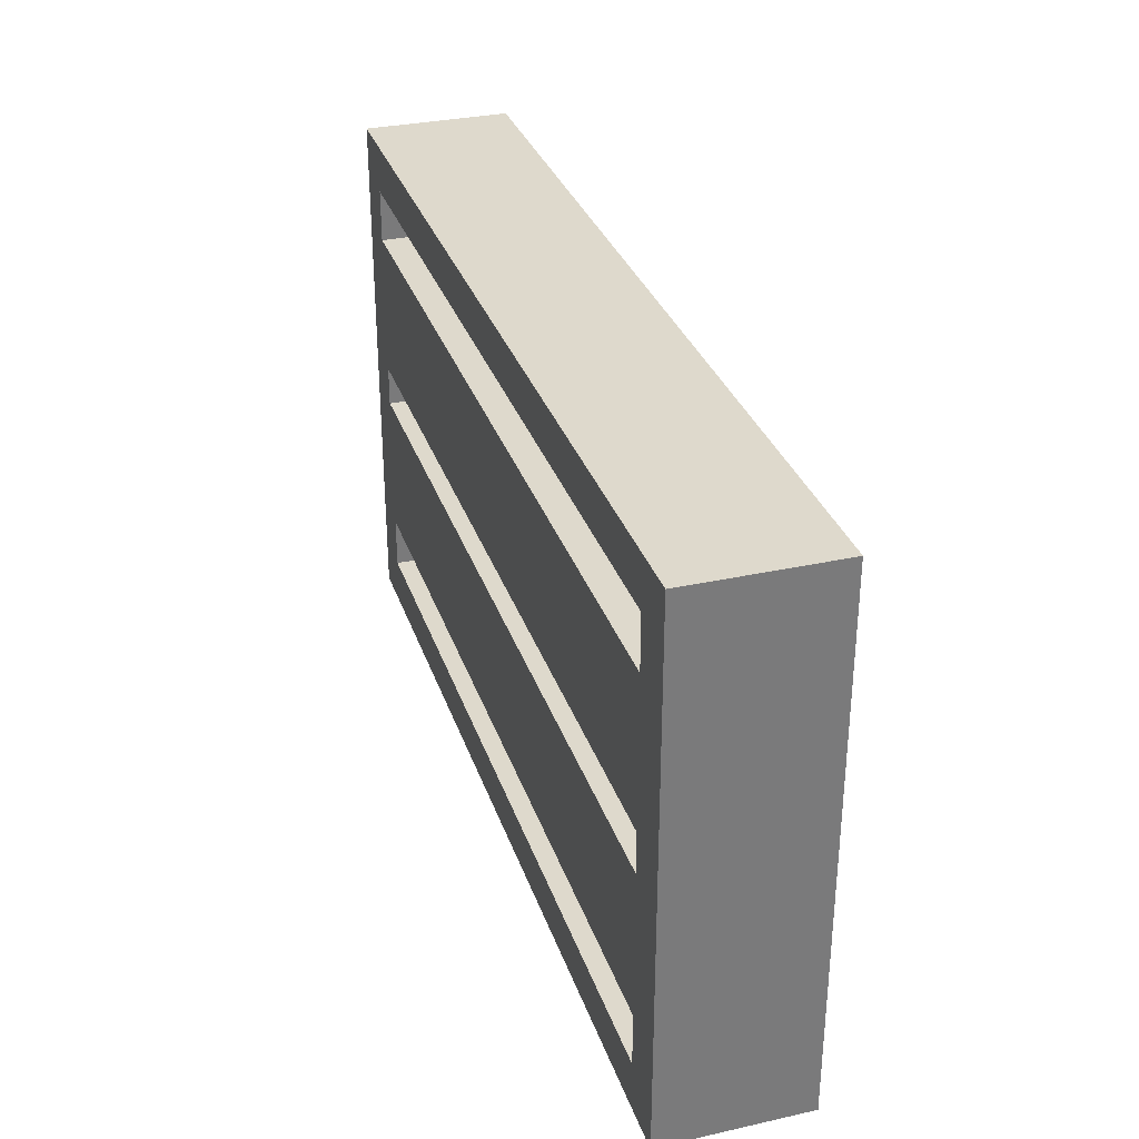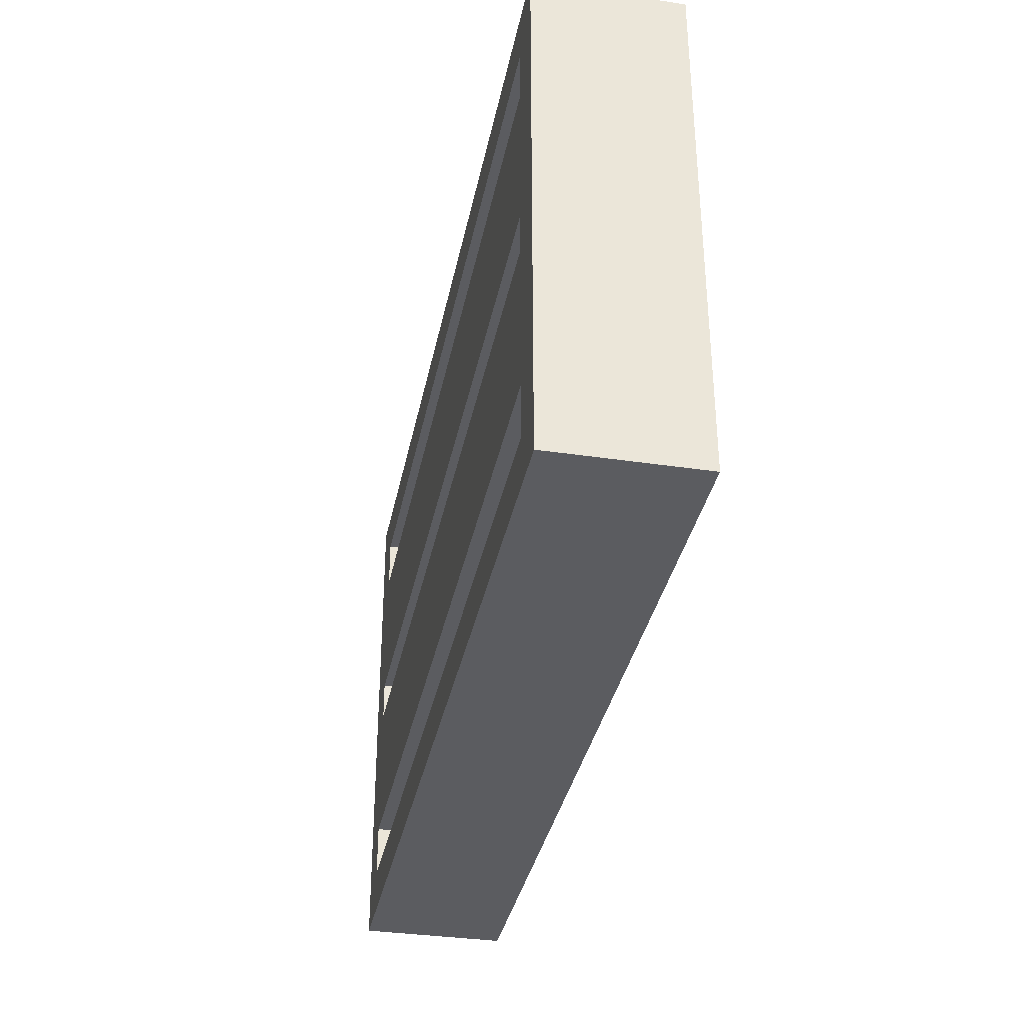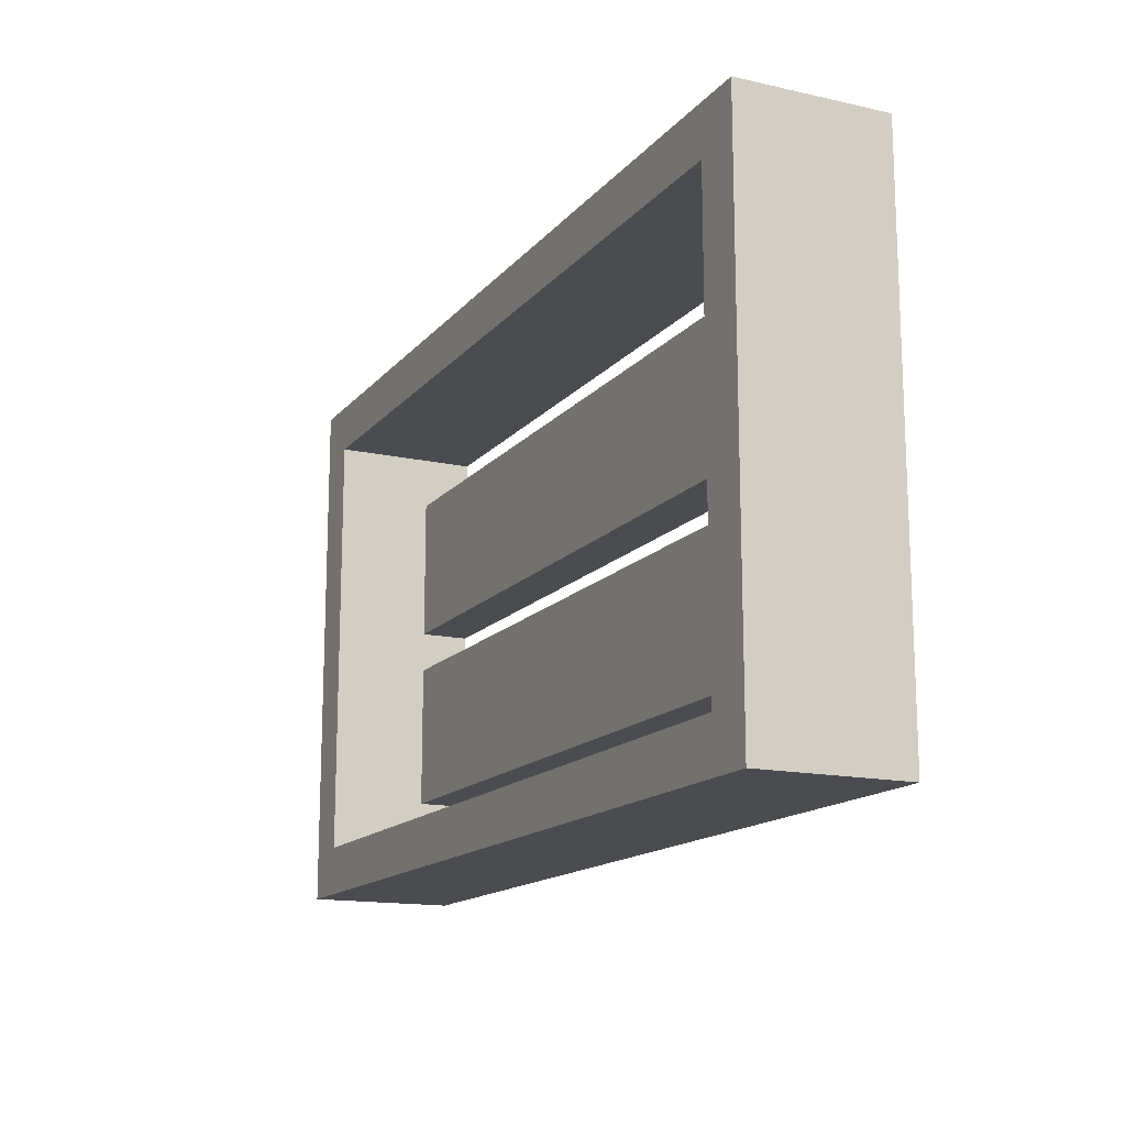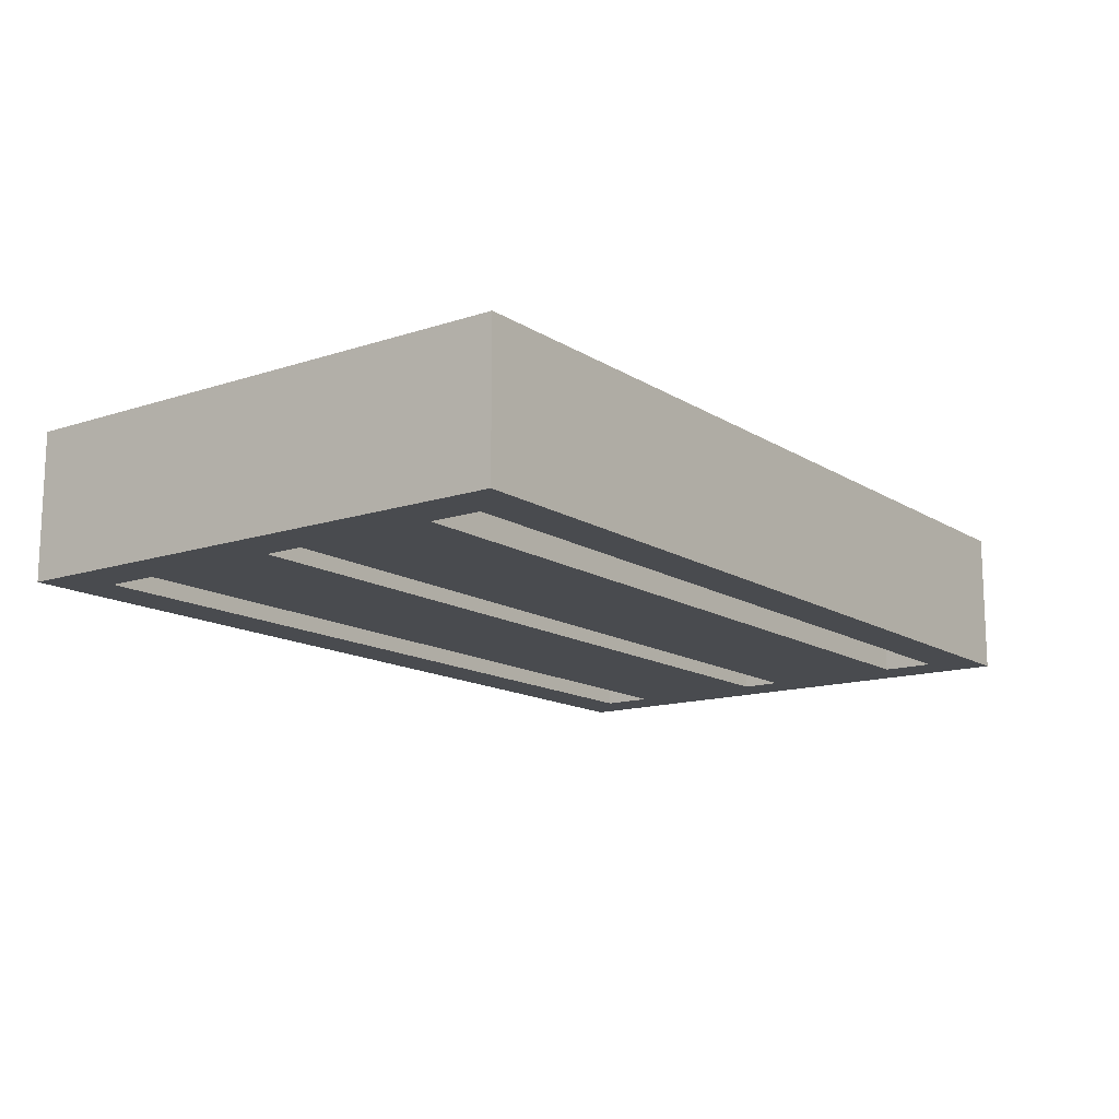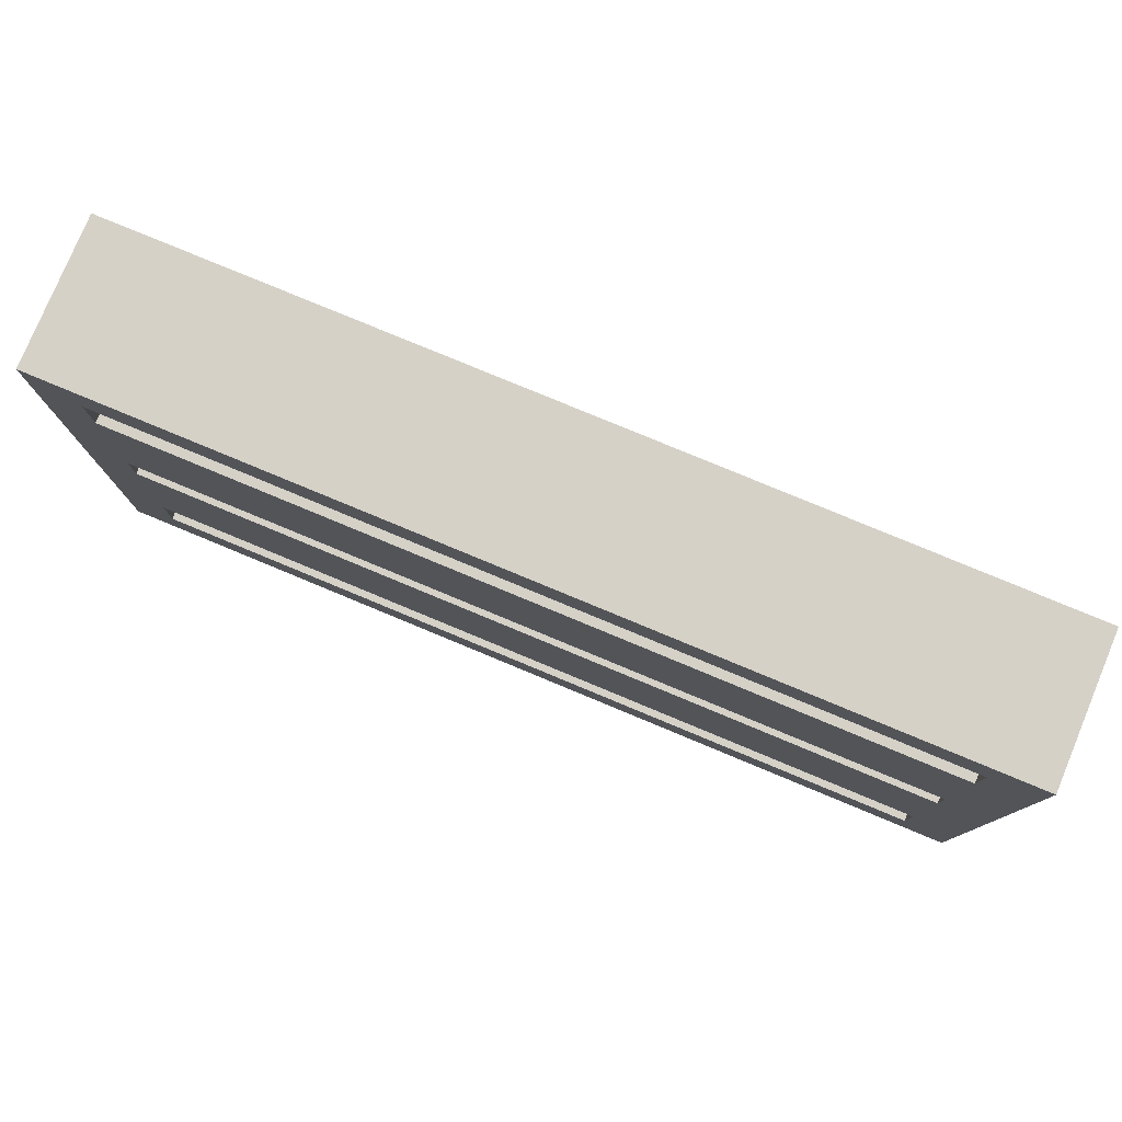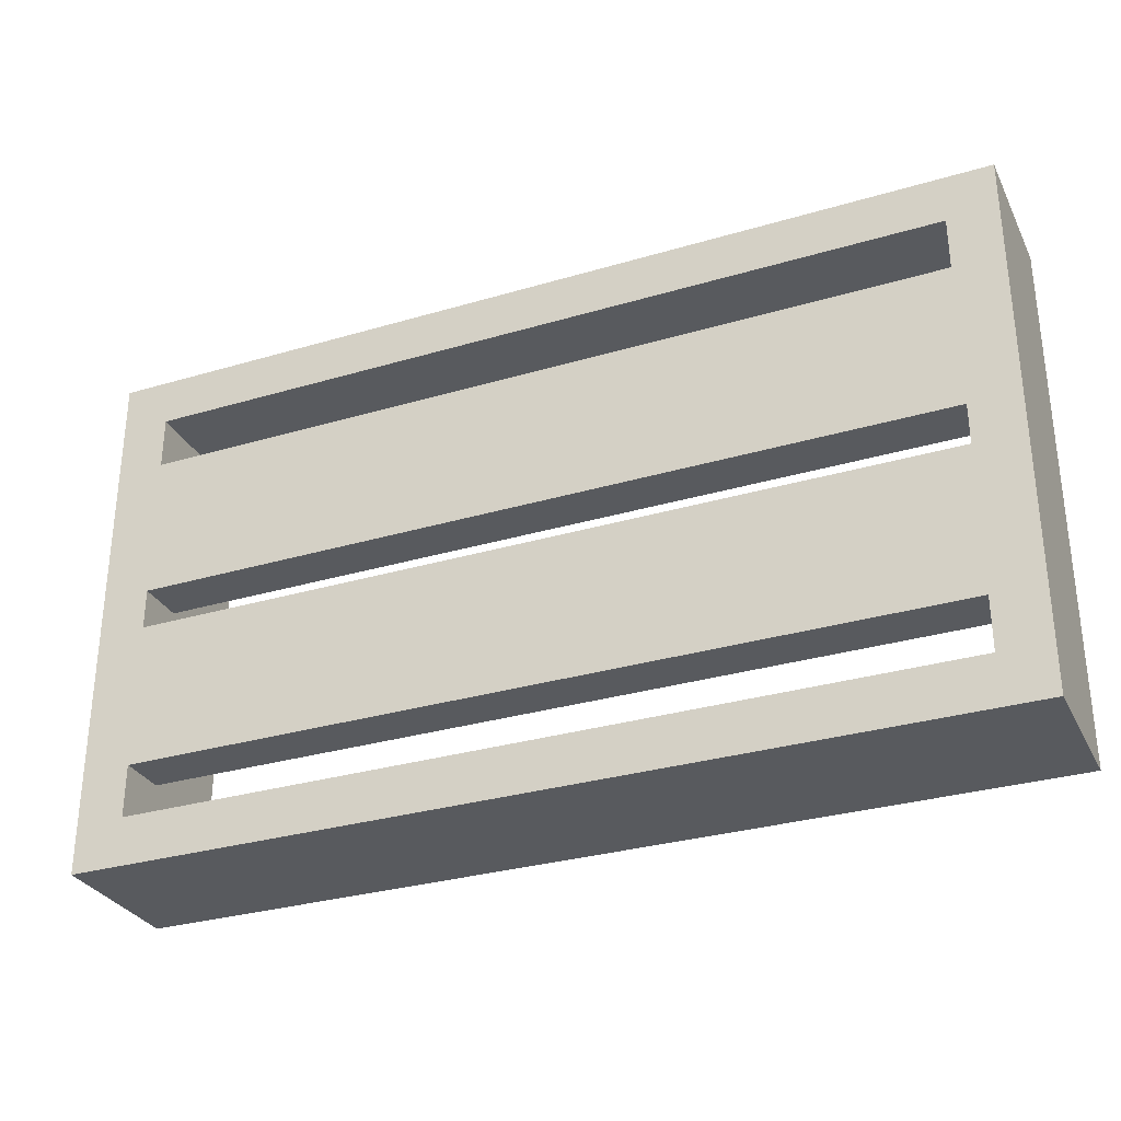
<metadata>
{"format":"obj","ext":"obj","renderer":"f3d","projection":"perspective","resolution":1024,"background":"white","views":[{"elev":31.9,"azim":-107.3,"up":"+Y"},{"elev":-35.3,"azim":-101.2,"up":"+Y"},{"elev":-15.0,"azim":64.6,"up":"+Y"},{"elev":-13.9,"azim":-53.7,"up":"+Z"},{"elev":78.7,"azim":-157.4,"up":"+Y"},{"elev":-30.7,"azim":-156.9,"up":"+Y"}]}
</metadata>
<code>
o obj_0
v 101 		60 		36
v 101 		60 		0
v 89 		60 		0
v 89 		47 		0
v 89 		47 		12
v 89 		47 		36
v 89 		60 		36
v 89 		11 		0
v 89 		1 		0
v 89 		1 		12
v 89 		1 		36
v 89 		11 		36
v 89 		11 		12
v 89 		-48 		0
v -111 		-48 		0
v -111 		-48 		36
v 89 		-48 		36
v -111 		1 		0
v -111 		1 		12
v -111 		60 		36
v 101 		-60 		36
v -111 		60 		0
v 101 		-60 		0
v 89 		-35 		0
v 89 		-35 		36
v 101 		-48 		0
v 89 		-35 		12
v 101 		-48 		36
v 101 		72 		0
v -123 		72 		0
v -123 		72 		36
v 101 		72 		36
v -123 		60 		0
v -123 		60 		36
v -111 		-35 		0
v -111 		47 		0
v -111 		47 		12
v -111 		-35 		12
v -111 		11 		0
v -111 		11 		12
v -123 		-48 		36
v -123 		-48 		0
v -123 		-60 		0
v -123 		-60 		36
g group_0_1206582
f 14 15 16
f 14 16 17
f 14 43 15
f 21 17 16
f 7 20 22
f 7 22 3
f 21 23 26
f 21 26 28
f 29 30 31
f 29 31 32
f 28 17 21
f 30 33 34
f 30 34 31
f 32 1 2
f 32 2 29
f 23 43 14
f 23 14 26
f 22 30 3
f 33 30 22
f 30 29 3
f 2 3 29
f 34 20 31
f 32 31 20
f 32 20 7
f 32 7 1
f 43 23 21
f 41 42 43
f 41 43 44
f 16 41 44
f 16 44 21
f 43 42 15
f 21 44 43
g group_0_4634441
f 9 18 19
f 9 19 10
f 24 35 18
f 24 18 9
f 4 36 37
f 4 37 5
f 10 19 38
f 10 38 27
f 8 39 36
f 8 36 4
f 5 37 40
f 5 40 13
f 13 40 39
f 13 39 8
f 27 38 35
f 27 35 24
g group_0_13165757
f 3 4 5
f 6 7 5
f 3 5 7
f 8 9 10
f 11 12 10
f 12 13 10
f 8 10 13
f 1 12 11
f 2 9 8
f 17 27 14
f 25 27 17
f 24 14 27
f 28 25 17
f 1 7 6
f 2 4 3
f 36 22 37
f 20 37 22
f 18 39 19
f 39 40 19
f 16 19 40
f 26 14 24
f 12 1 6
f 2 8 4
f 35 38 15
f 16 15 38
f 6 5 13
f 6 13 12
f 16 38 19
f 2 1 26
f 28 26 1
f 37 20 40
f 16 40 20
f 1 11 28
f 25 28 11
f 2 26 9
f 24 9 26
f 11 10 27
f 11 27 25
f 33 42 41
f 33 41 34
f 41 16 34
f 20 34 16
f 36 39 33
f 22 36 33
f 42 33 39
f 39 18 42
f 18 35 42
f 15 42 35

</code>
